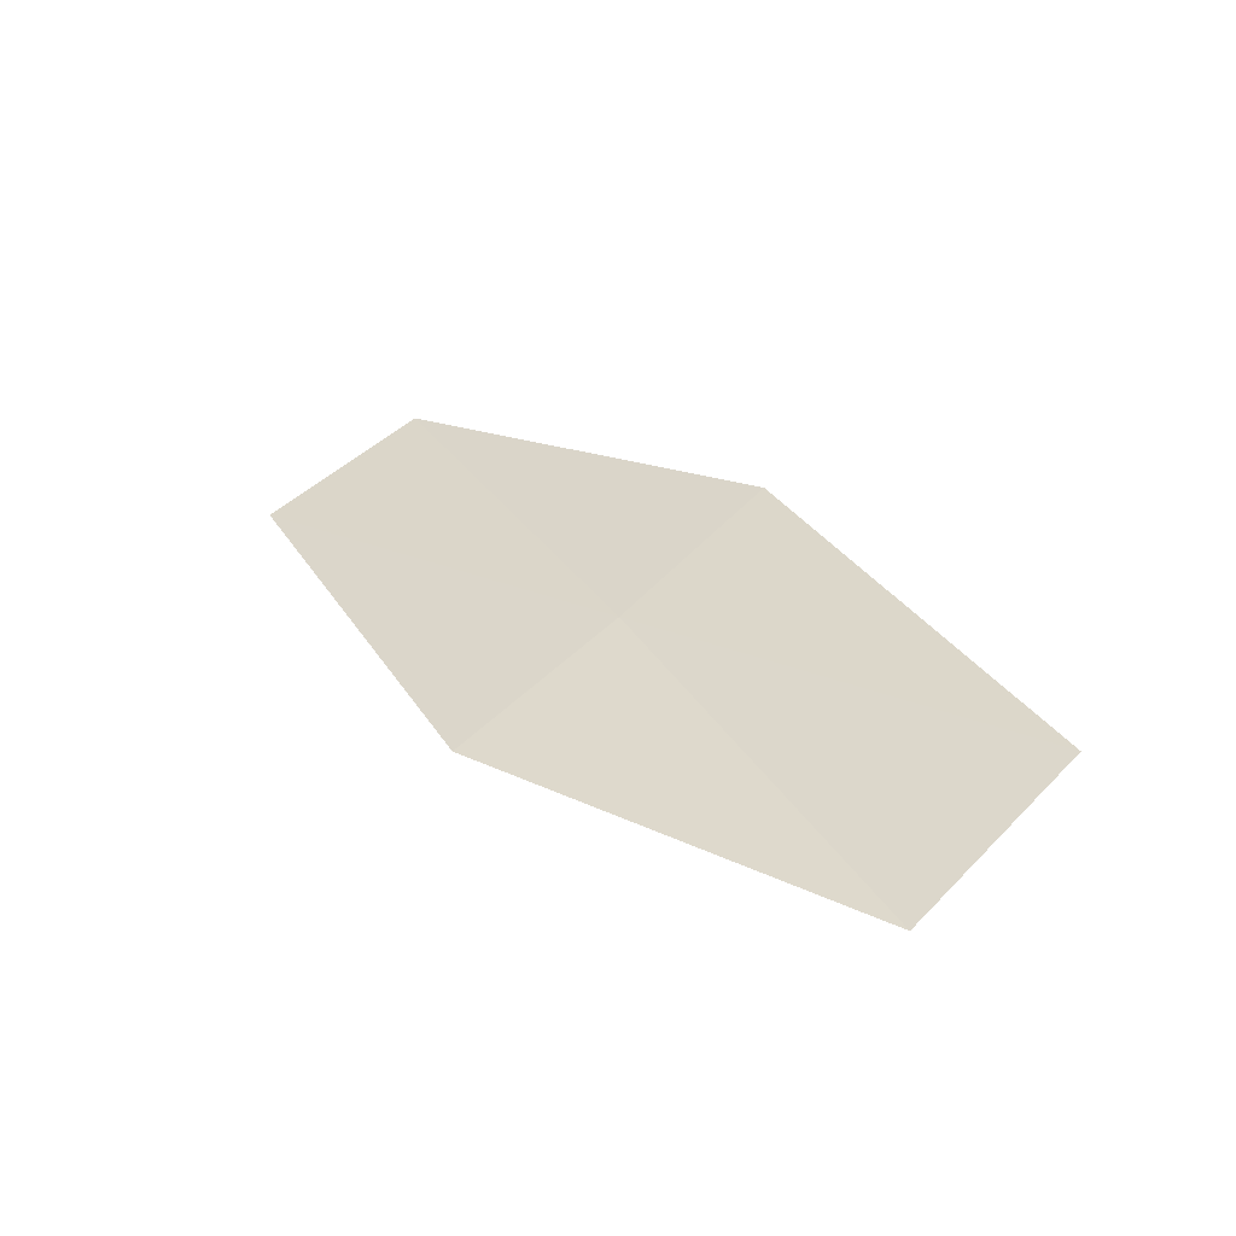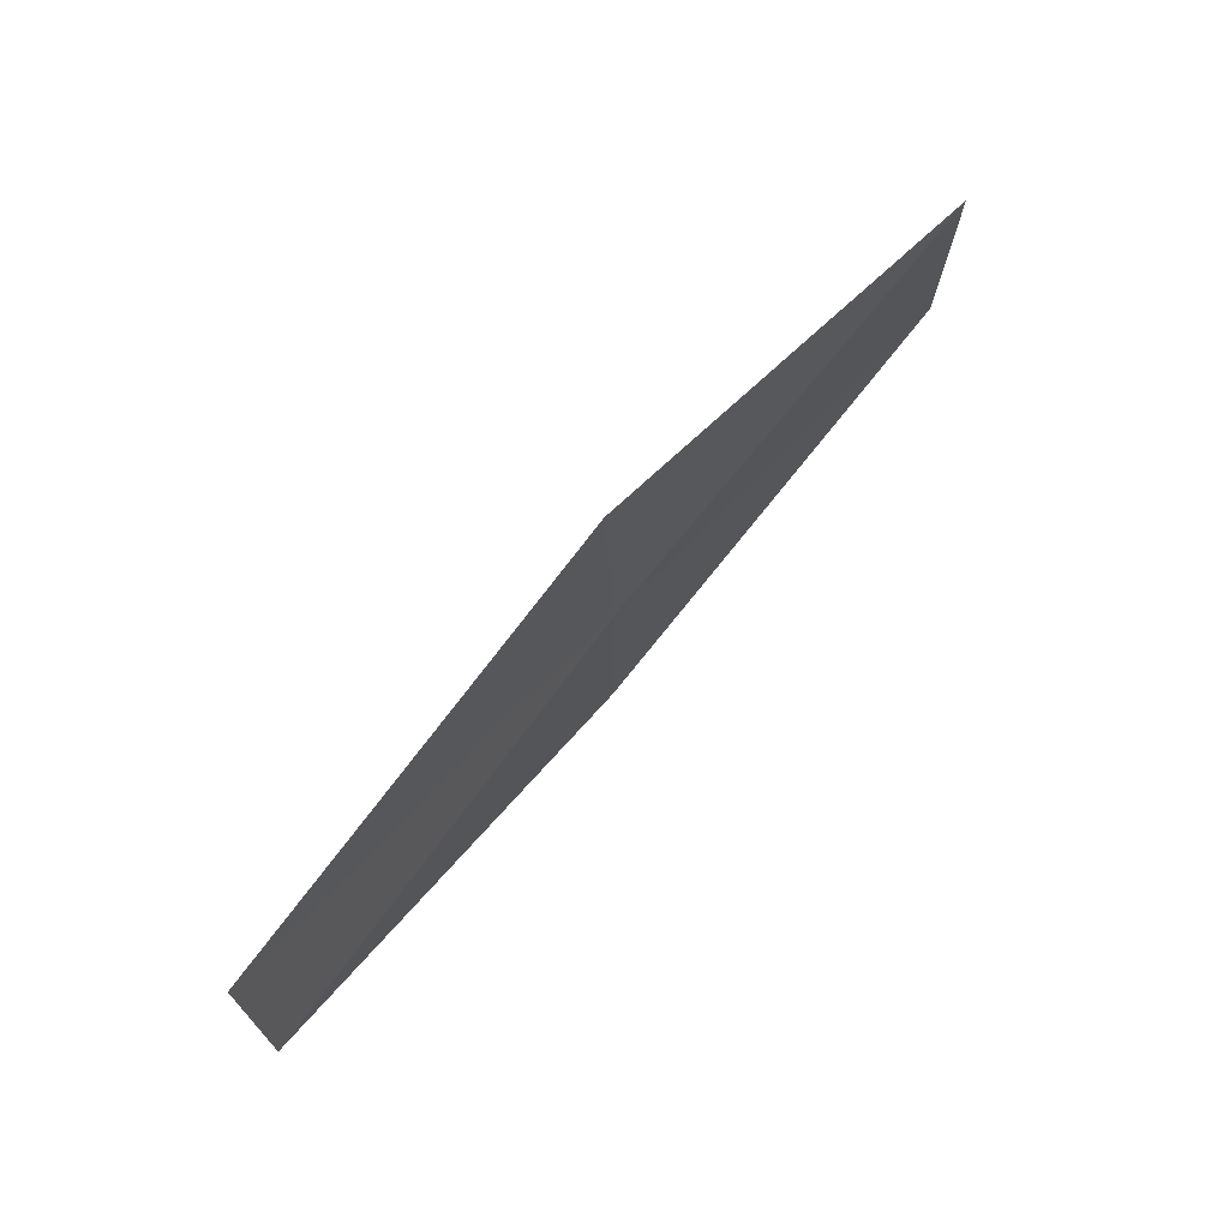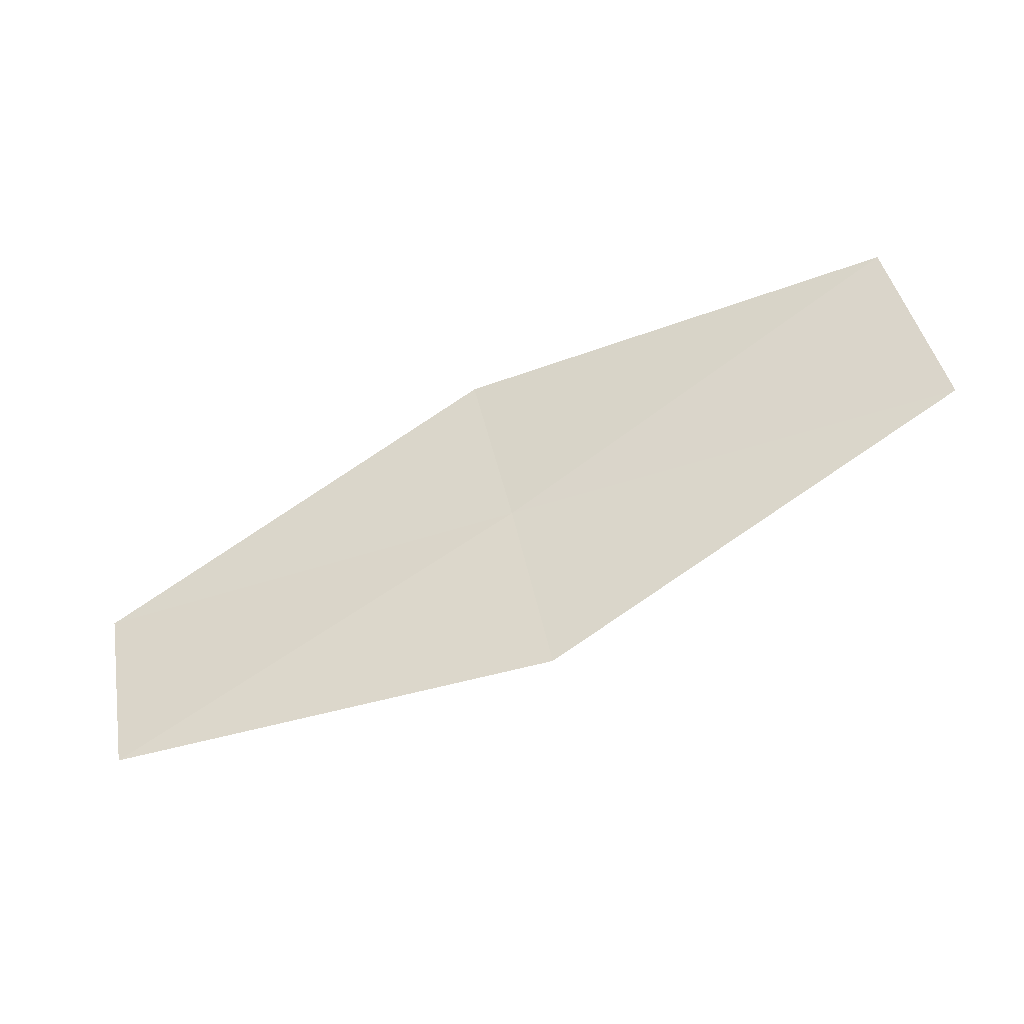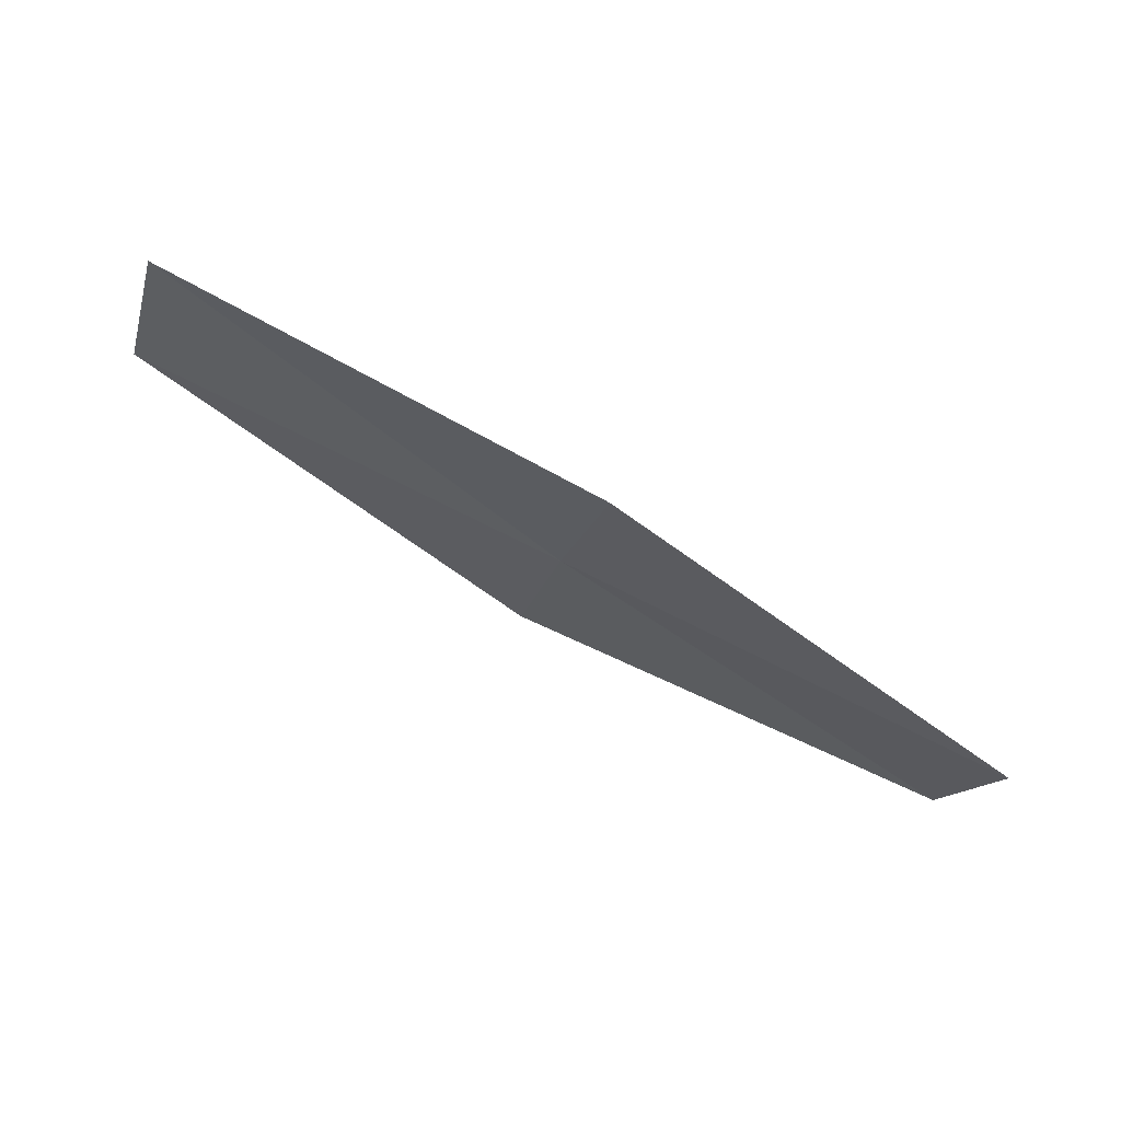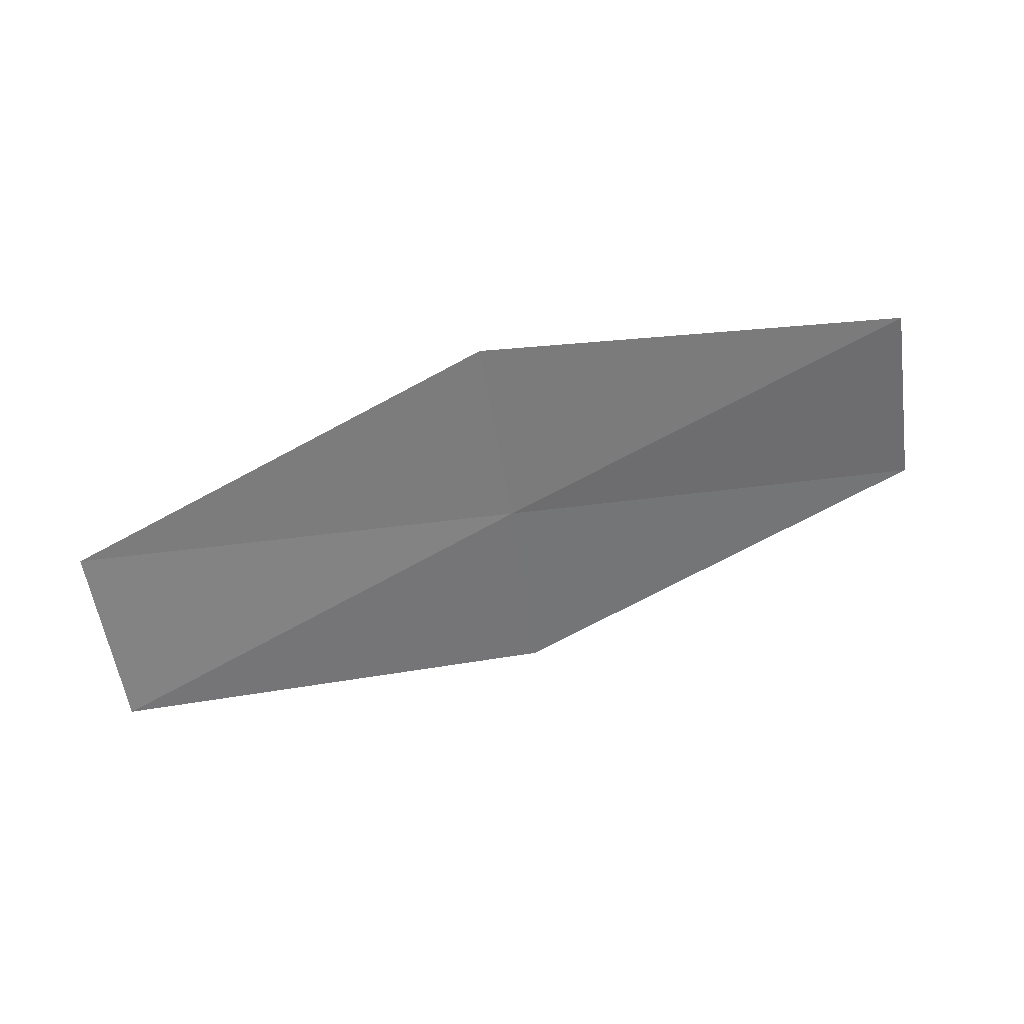
<metadata>
{"format":"obj","ext":"obj","renderer":"f3d","projection":"perspective","resolution":1024,"background":"white","views":[{"elev":42.4,"azim":36.8,"up":"+Y"},{"elev":56.2,"azim":-36.5,"up":"+Z"},{"elev":-48.6,"azim":33.3,"up":"+Z"},{"elev":76.4,"azim":-140.5,"up":"+Z"},{"elev":-64.4,"azim":0.7,"up":"+Y"}]}
</metadata>
<code>
v 10.72 -12.97 20.77
v 11 -12.56 18.47
v 16.01 -11.75 20.77
v 5.787 -13.96 18.47
v 5.44 -14.18 20.77
v 10.36 -13.3 23.12
v 15.66 -12.28 23.12
f 1 2 3
f 1 4 2
f 1 5 4
f 1 7 6
f 1 6 5
f 1 3 7

</code>
